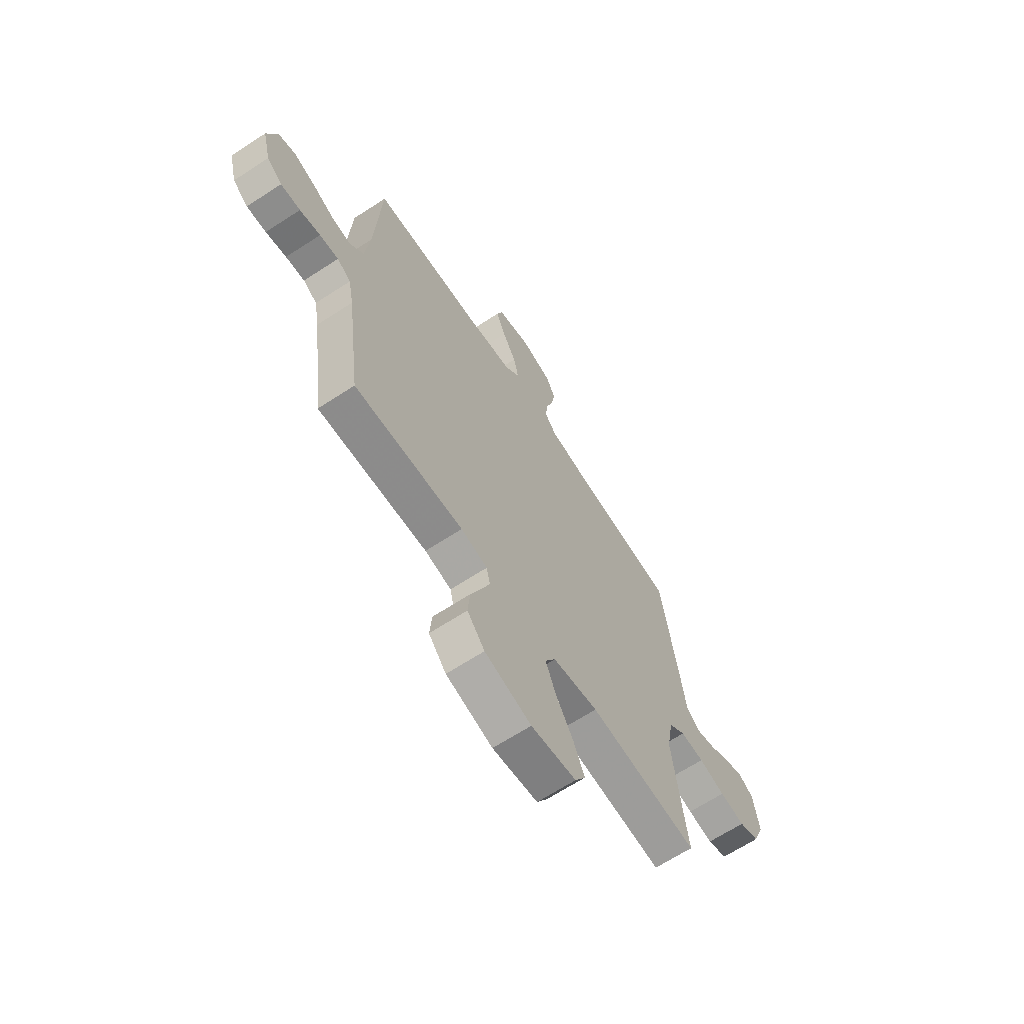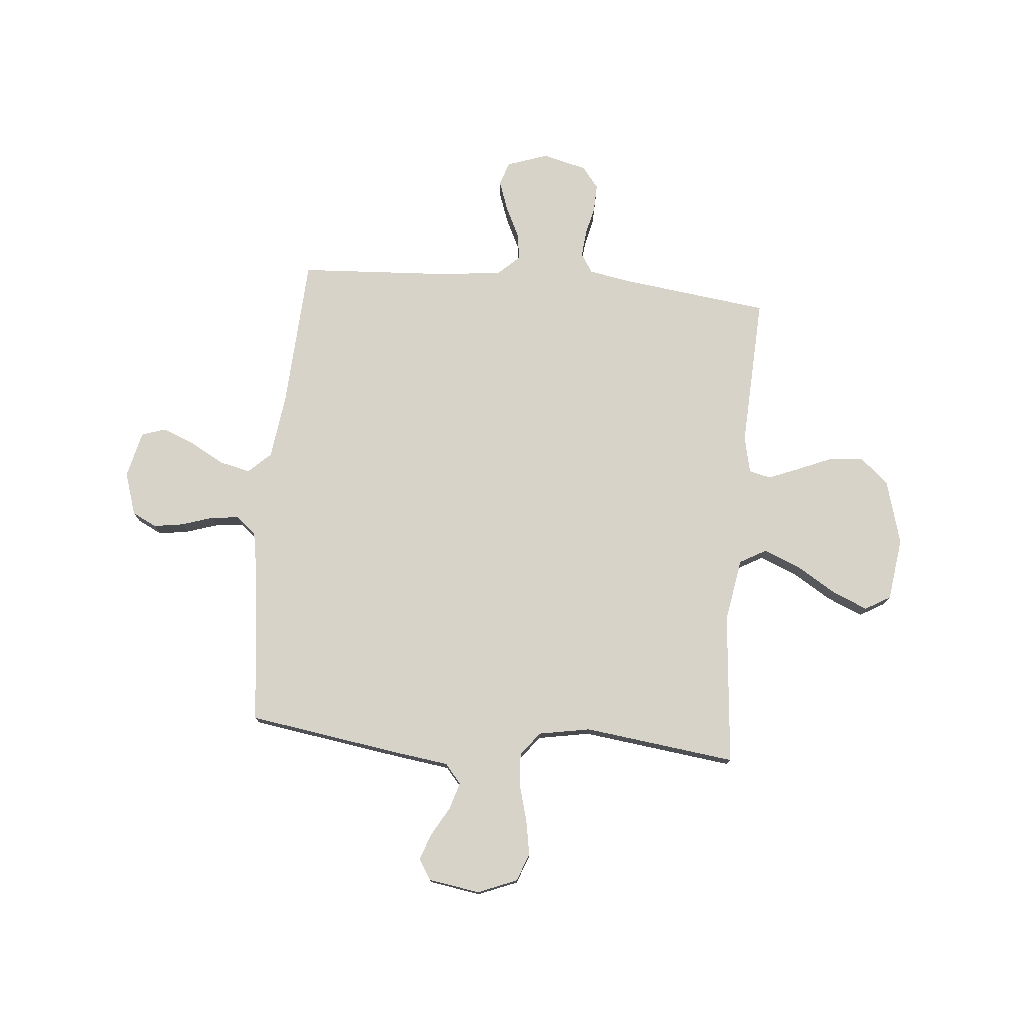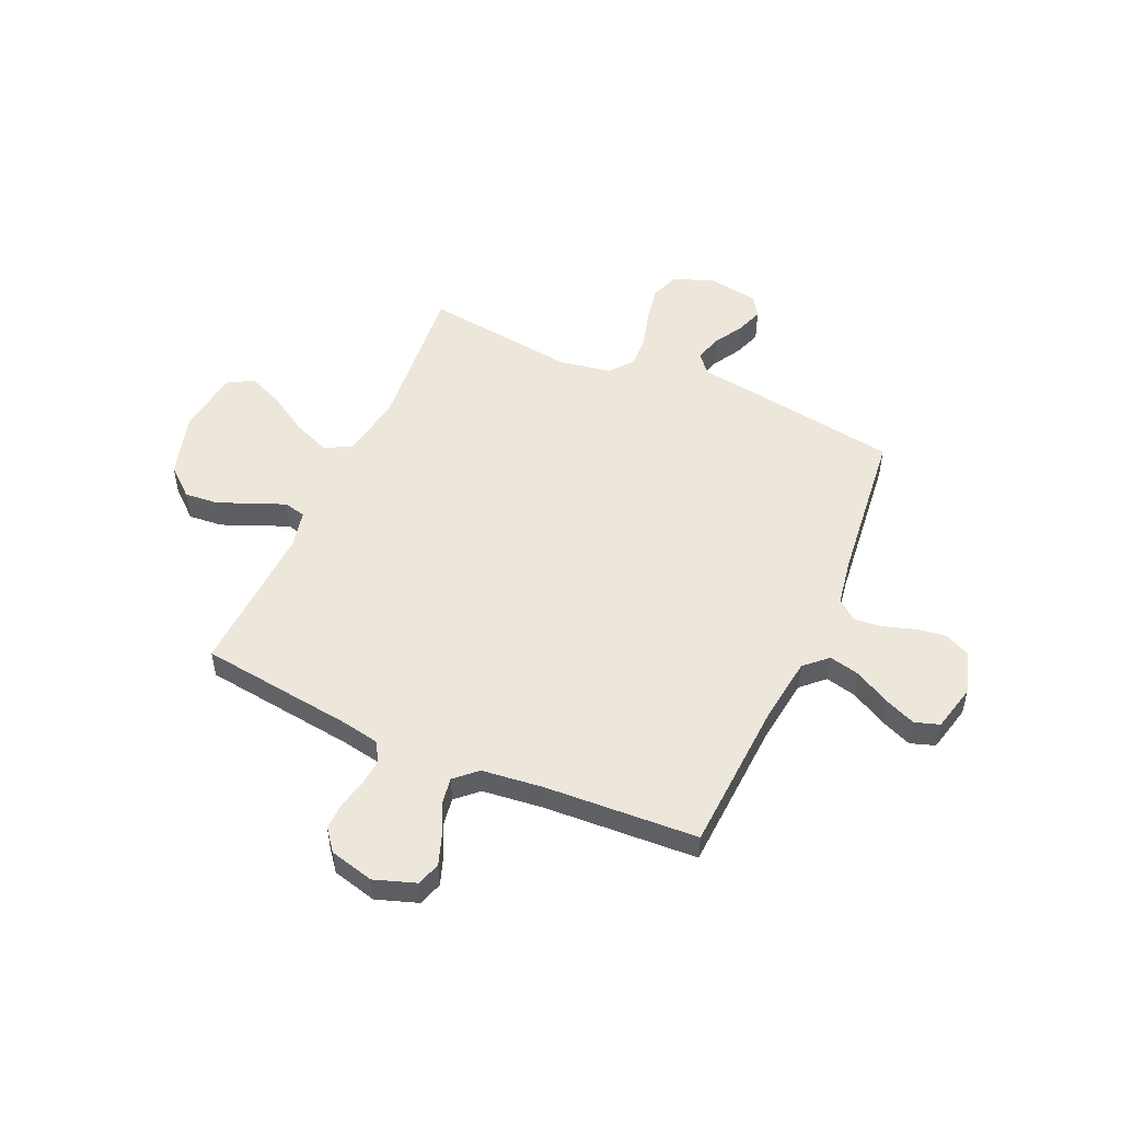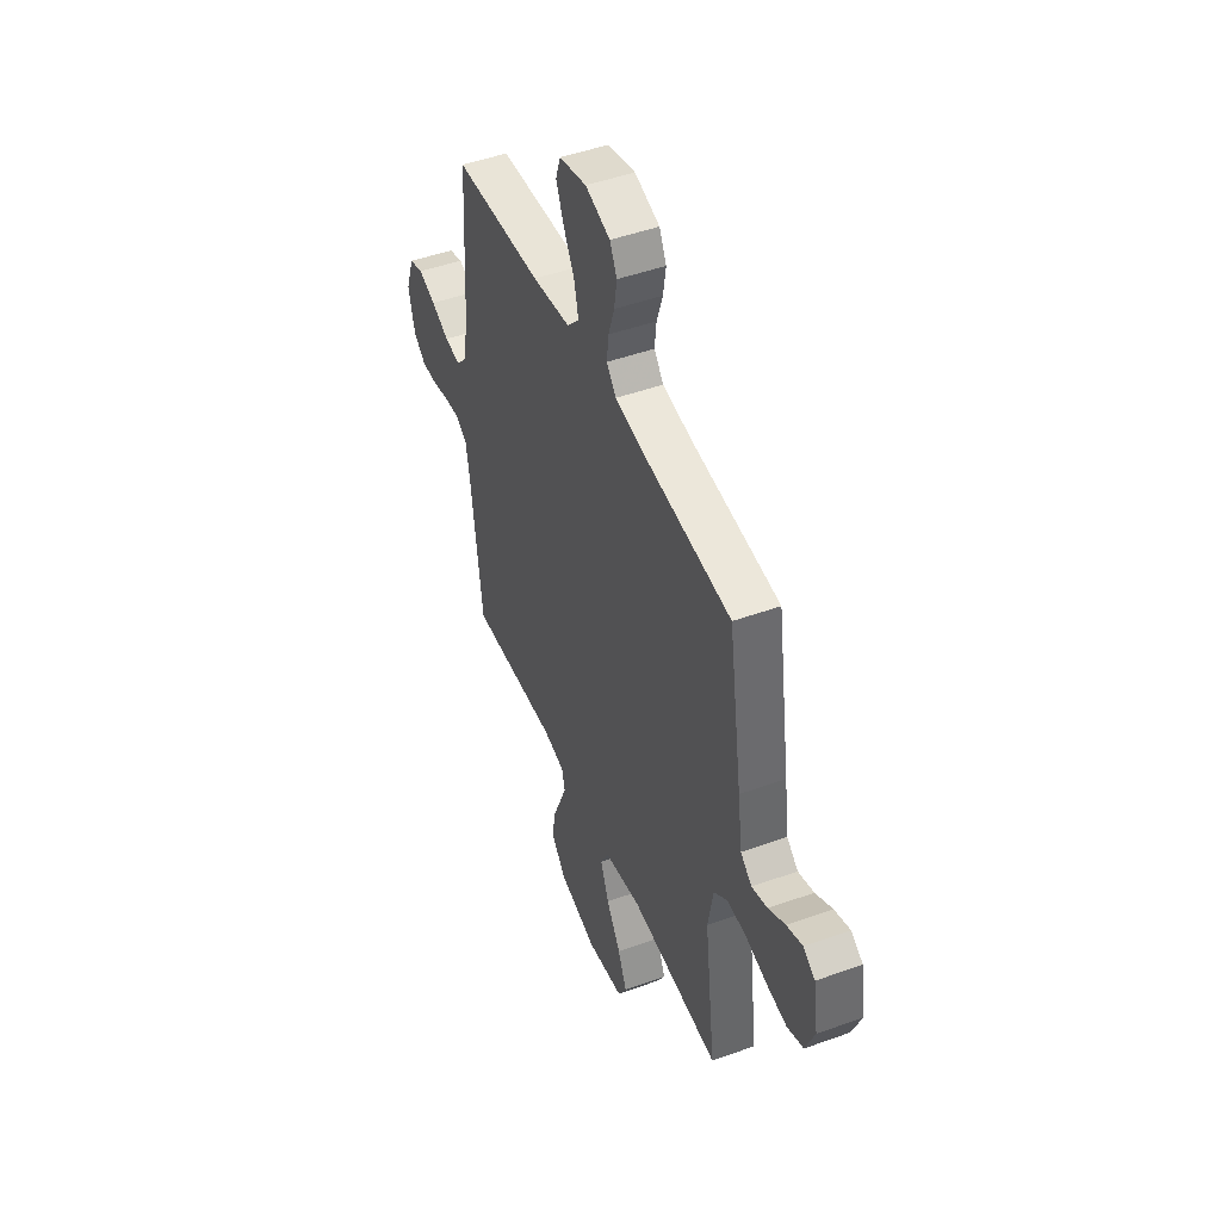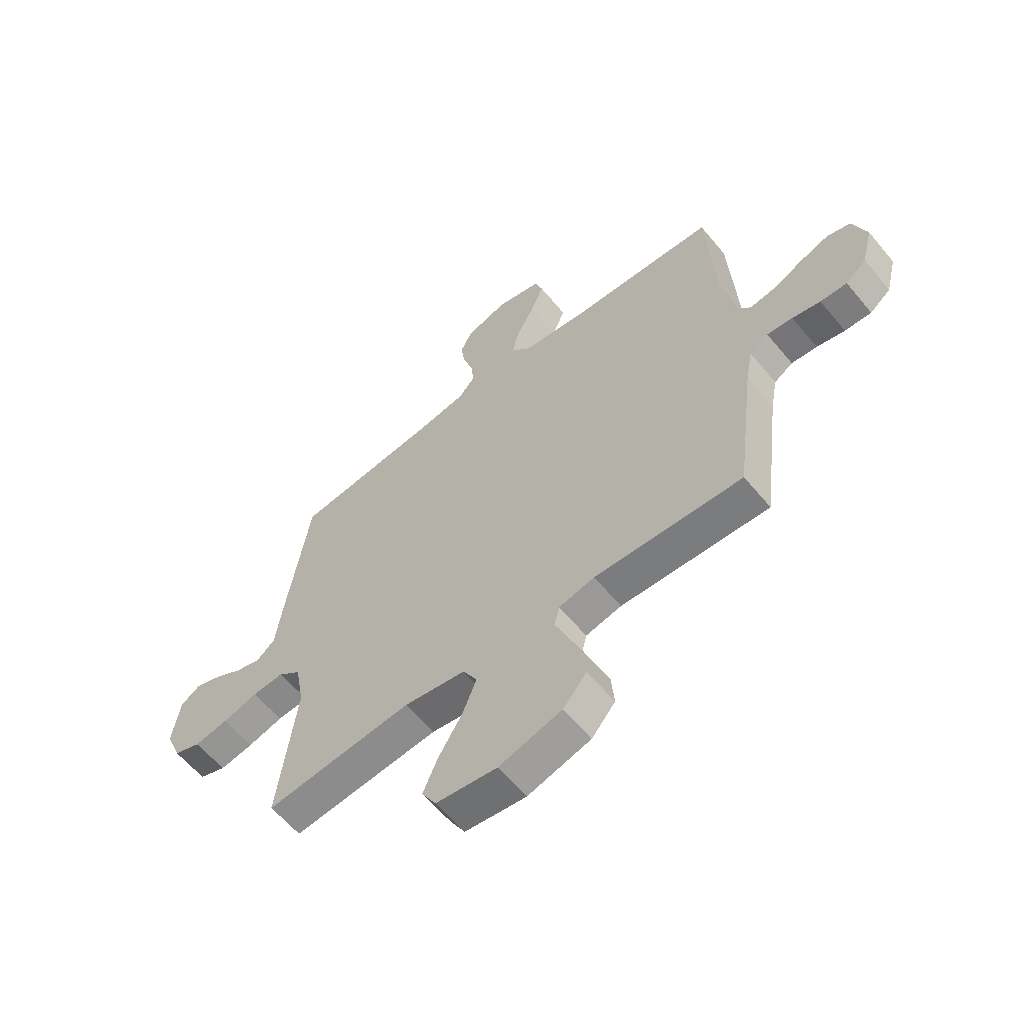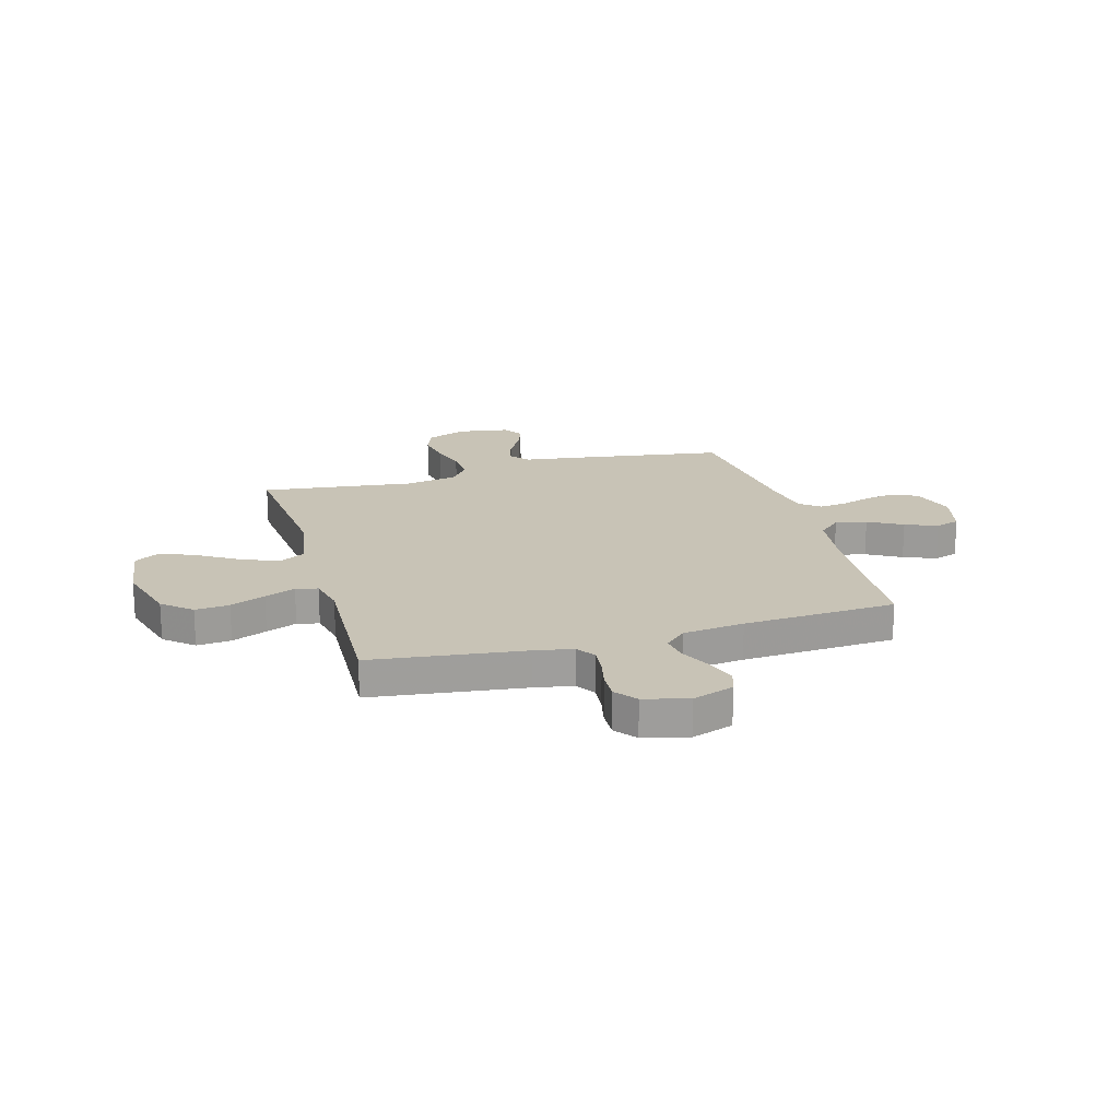
<metadata>
{"format":"obj","ext":"obj","renderer":"f3d","projection":"perspective","resolution":1024,"background":"white","views":[{"elev":-66.1,"azim":-56.8,"up":"+Z"},{"elev":76.4,"azim":95.1,"up":"+Y"},{"elev":51.7,"azim":-66.0,"up":"+Y"},{"elev":47.4,"azim":67.8,"up":"+Z"},{"elev":-60.6,"azim":-140.4,"up":"+Z"},{"elev":19.5,"azim":-105.9,"up":"+Y"}]}
</metadata>
<code>
v 0.5 0.07 0.5
v 0.546 0.07 0.2
v 0.561 0.07 0.091
v 0.599 0.07 0.059
v 0.652 0.07 0.075
v 0.709 0.07 0.108
v 0.762 0.07 0.127
v 0.802 0.07 0.101
v 0.818 0.07 0
v 0.787 0.07 -0.077
v 0.732 0.07 -0.098
v 0.663 0.07 -0.086
v 0.591 0.07 -0.066
v 0.526 0.07 -0.062
v 0.48 0.07 -0.099
v 0.462 0.07 -0.2
v 0.5 0.07 -0.5
v 0.2 0.07 -0.473
v 0.075 0.07 -0.494
v 0.046 0.07 -0.546
v 0.075 0.07 -0.618
v 0.123 0.07 -0.696
v 0.153 0.07 -0.766
v 0.124 0.07 -0.816
v 0 0.07 -0.833
v -0.128 0.07 -0.797
v -0.176 0.07 -0.741
v -0.17 0.07 -0.674
v -0.141 0.07 -0.605
v -0.117 0.07 -0.545
v -0.127 0.07 -0.502
v -0.2 0.07 -0.486
v -0.5 0.07 -0.5
v -0.538 0.07 -0.2
v -0.552 0.07 -0.124
v -0.59 0.07 -0.1
v -0.642 0.07 -0.105
v -0.699 0.07 -0.118
v -0.753 0.07 -0.12
v -0.795 0.07 -0.087
v -0.817 0.07 0
v -0.789 0.07 0.081
v -0.742 0.07 0.096
v -0.683 0.07 0.075
v -0.623 0.07 0.046
v -0.57 0.07 0.038
v -0.531 0.07 0.08
v -0.517 0.07 0.2
v -0.5 0.07 0.5
v -0.2 0.07 0.517
v -0.072 0.07 0.534
v -0.031 0.07 0.578
v -0.045 0.07 0.639
v -0.082 0.07 0.706
v -0.108 0.07 0.769
v -0.092 0.07 0.817
v 0 0.07 0.839
v 0.084 0.07 0.812
v 0.108 0.07 0.764
v 0.099 0.07 0.705
v 0.079 0.07 0.643
v 0.073 0.07 0.588
v 0.105 0.07 0.549
v 0.2 0.07 0.533
v 0.5 0 0.5
v 0.546 0 0.2
v 0.561 0 0.091
v 0.599 0 0.059
v 0.652 0 0.075
v 0.709 0 0.108
v 0.762 0 0.127
v 0.802 0 0.101
v 0.818 0 0
v 0.787 0 -0.077
v 0.732 0 -0.098
v 0.663 0 -0.086
v 0.591 0 -0.066
v 0.526 0 -0.062
v 0.48 0 -0.099
v 0.462 0 -0.2
v 0.5 0 -0.5
v 0.2 0 -0.473
v 0.075 0 -0.494
v 0.046 0 -0.546
v 0.075 0 -0.618
v 0.123 0 -0.696
v 0.153 0 -0.766
v 0.124 0 -0.816
v 0 0 -0.833
v -0.128 0 -0.797
v -0.176 0 -0.741
v -0.17 0 -0.674
v -0.141 0 -0.605
v -0.117 0 -0.545
v -0.127 0 -0.502
v -0.2 0 -0.486
v -0.5 0 -0.5
v -0.538 0 -0.2
v -0.552 0 -0.124
v -0.59 0 -0.1
v -0.642 0 -0.105
v -0.699 0 -0.118
v -0.753 0 -0.12
v -0.795 0 -0.087
v -0.817 0 0
v -0.789 0 0.081
v -0.742 0 0.096
v -0.683 0 0.075
v -0.623 0 0.046
v -0.57 0 0.038
v -0.531 0 0.08
v -0.517 0 0.2
v -0.5 0 0.5
v -0.2 0 0.517
v -0.072 0 0.534
v -0.031 0 0.578
v -0.045 0 0.639
v -0.082 0 0.706
v -0.108 0 0.769
v -0.092 0 0.817
v 0 0 0.839
v 0.084 0 0.812
v 0.108 0 0.764
v 0.099 0 0.705
v 0.079 0 0.643
v 0.073 0 0.588
v 0.105 0 0.549
v 0.2 0 0.533
f 58 59 60 61
f 58 61 62
f 57 58 62
f 56 57 62
f 53 54 55 56
f 53 56 62
f 52 53 62 63
f 48 49 50
f 47 48 50 51
f 46 47 51
f 42 43 44 45
f 40 41 42 45
f 40 45 46
f 37 38 39 40
f 36 37 40 46
f 35 36 46 51
f 32 33 34
f 31 32 34 35
f 26 27 28 29
f 26 29 30
f 25 26 30
f 24 25 30 31
f 21 22 23 24
f 20 21 24 31
f 16 17 18
f 15 16 18 19
f 10 11 12 13
f 10 13 14
f 9 10 14
f 8 9 14
f 5 6 7 8
f 4 5 8 14
f 3 4 14 15
f 64 1 2 3
f 63 64 3 15
f 52 63 15 19
f 31 35 51 52
f 19 20 31 52
f 125 124 123 122
f 126 125 122
f 126 122 121
f 126 121 120
f 120 119 118 117
f 126 120 117
f 127 126 117 116
f 114 113 112
f 115 114 112 111
f 115 111 110
f 109 108 107 106
f 109 106 105 104
f 110 109 104
f 104 103 102 101
f 110 104 101 100
f 115 110 100 99
f 98 97 96
f 99 98 96 95
f 93 92 91 90
f 94 93 90
f 94 90 89
f 95 94 89 88
f 88 87 86 85
f 95 88 85 84
f 82 81 80
f 83 82 80 79
f 77 76 75 74
f 78 77 74
f 78 74 73
f 78 73 72
f 72 71 70 69
f 78 72 69 68
f 79 78 68 67
f 67 66 65 128
f 79 67 128 127
f 83 79 127 116
f 116 115 99 95
f 116 95 84 83
f 1 65 66 2
f 2 66 67 3
f 3 67 68 4
f 4 68 69 5
f 5 69 70 6
f 6 70 71 7
f 7 71 72 8
f 8 72 73 9
f 9 73 74 10
f 10 74 75 11
f 11 75 76 12
f 12 76 77 13
f 13 77 78 14
f 14 78 79 15
f 15 79 80 16
f 16 80 81 17
f 17 81 82 18
f 18 82 83 19
f 19 83 84 20
f 20 84 85 21
f 21 85 86 22
f 22 86 87 23
f 23 87 88 24
f 24 88 89 25
f 25 89 90 26
f 26 90 91 27
f 27 91 92 28
f 28 92 93 29
f 29 93 94 30
f 30 94 95 31
f 31 95 96 32
f 32 96 97 33
f 33 97 98 34
f 34 98 99 35
f 35 99 100 36
f 36 100 101 37
f 37 101 102 38
f 38 102 103 39
f 39 103 104 40
f 40 104 105 41
f 41 105 106 42
f 42 106 107 43
f 43 107 108 44
f 44 108 109 45
f 45 109 110 46
f 46 110 111 47
f 47 111 112 48
f 48 112 113 49
f 49 113 114 50
f 50 114 115 51
f 51 115 116 52
f 52 116 117 53
f 53 117 118 54
f 54 118 119 55
f 55 119 120 56
f 56 120 121 57
f 57 121 122 58
f 58 122 123 59
f 59 123 124 60
f 60 124 125 61
f 61 125 126 62
f 62 126 127 63
f 63 127 128 64
f 64 128 65 1

</code>
